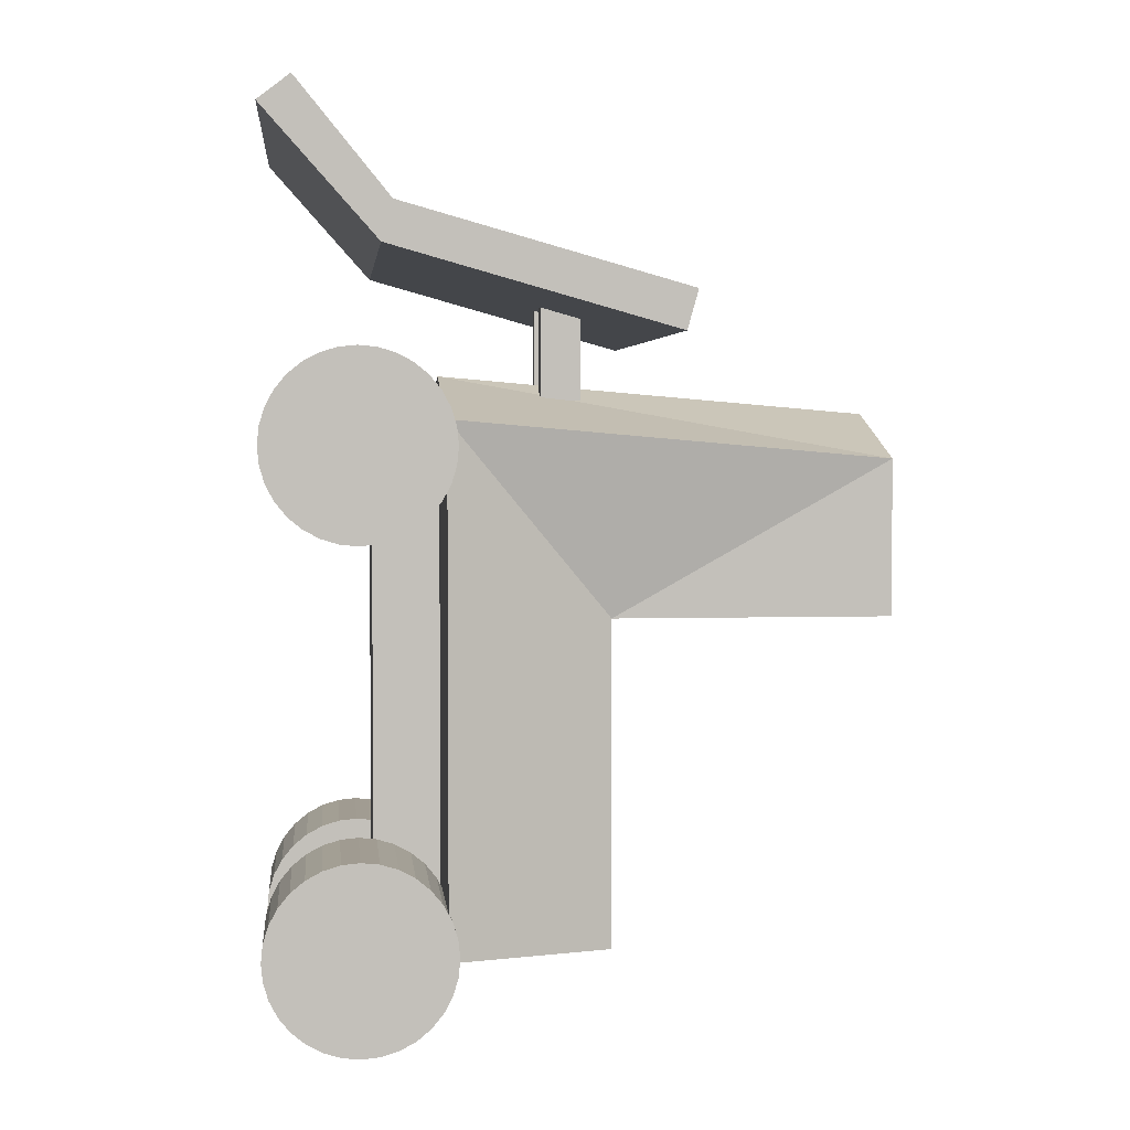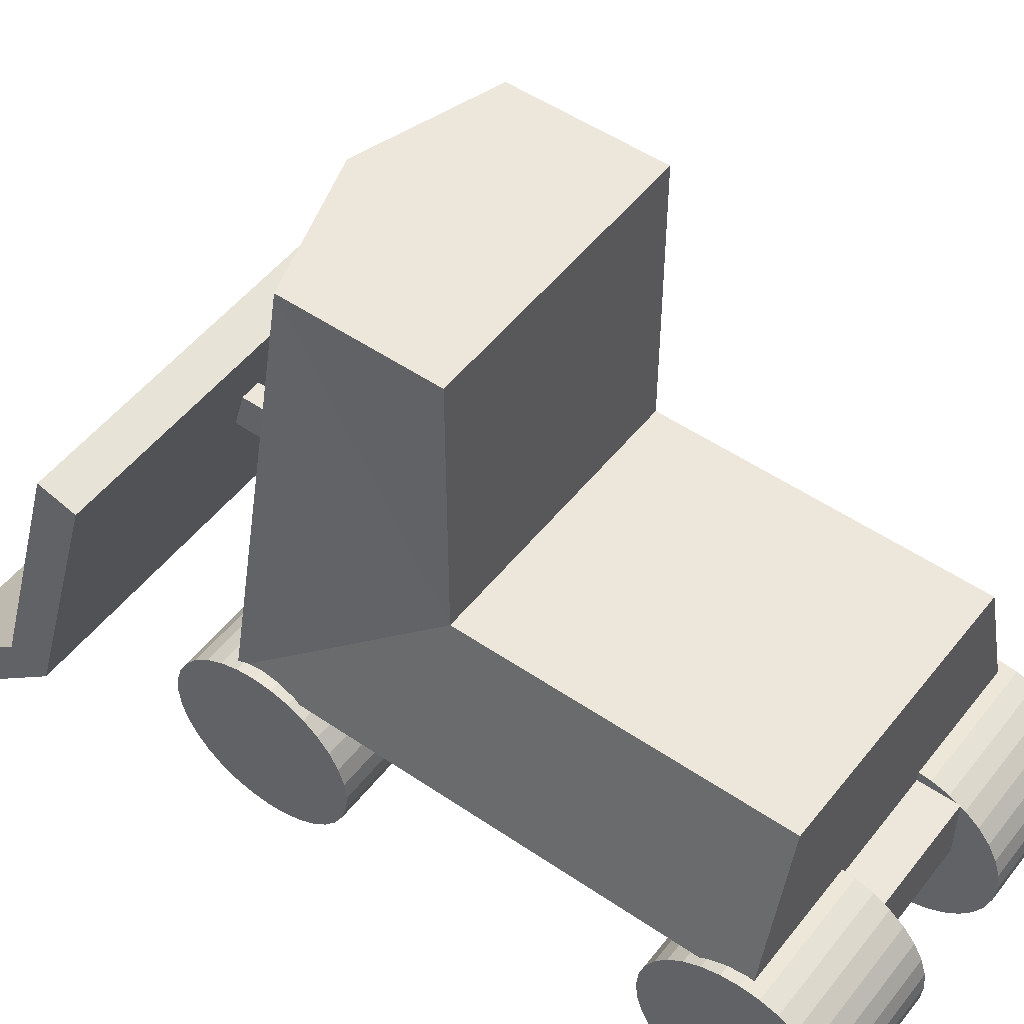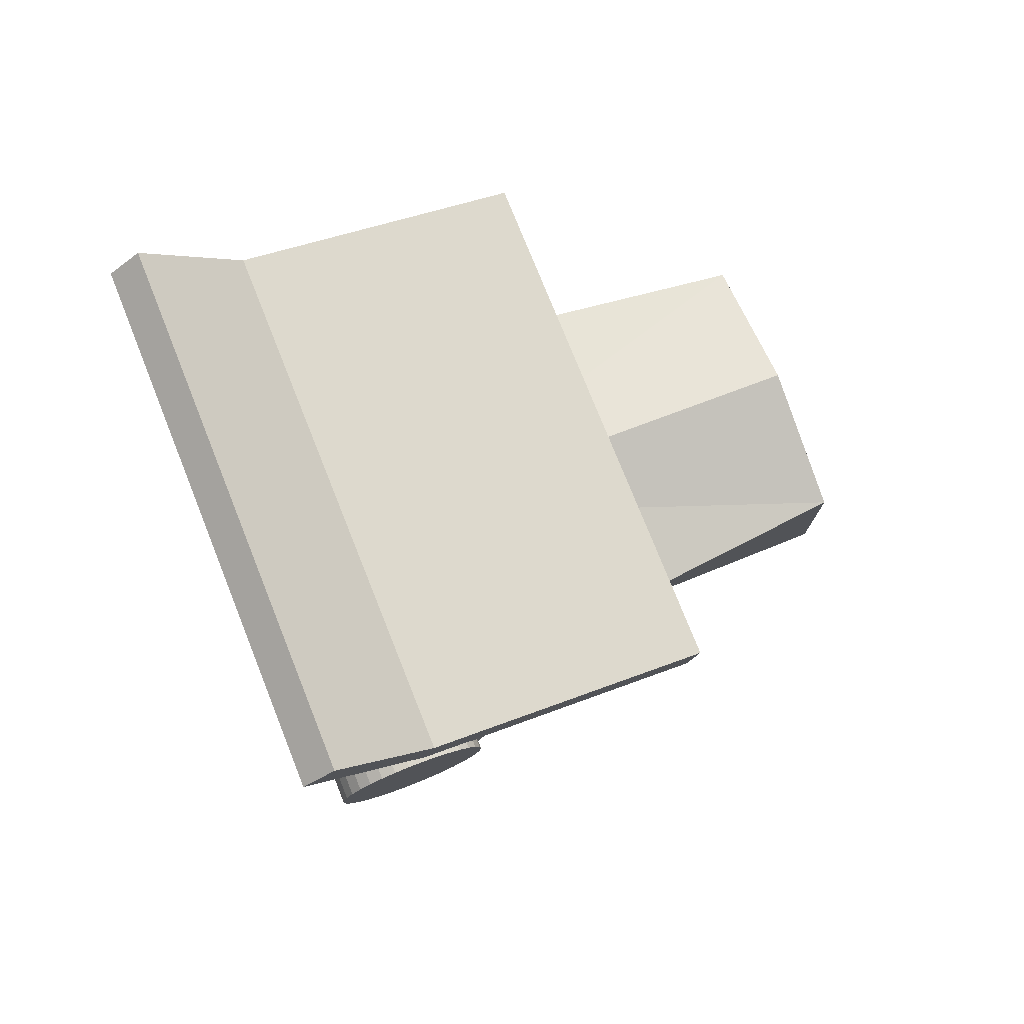
<metadata>
{"format":"obj","ext":"obj","renderer":"f3d","projection":"perspective","resolution":1024,"background":"white","views":[{"elev":3.3,"azim":84.0,"up":"+Z"},{"elev":50.9,"azim":126.7,"up":"+Y"},{"elev":76.6,"azim":68.2,"up":"+Z"}]}
</metadata>
<code>
o 除雪車
v -0.453 0.2715 3.058
v -0.453 0.7053 3.058
v -0.453 0.2715 1.996
v -0.453 0.7053 1.996
v -0.2312 0.2715 3.058
v -0.2312 0.7053 3.058
v -0.2312 0.2715 1.996
v -0.2312 0.7053 1.996
v -1.971 -0.809 1.788
v -1.483 3.862 1.384
v -1.971 -0.809 -0.265
v -1.483 3.862 -0.265
v 1.987 -0.809 1.788
v 1.498 3.862 1.384
v 1.987 -0.809 -0.265
v 1.498 3.862 -0.265
v -1.483 0.8723 -0.265
v 1.498 0.912 -0.265
v -1.483 0.8723 -3.721
v -1.971 -0.809 -3.721
v 1.987 -0.809 -3.721
v 1.498 0.912 -3.721
v 0.0079 -0.809 -0.265
v 0.0079 3.862 -0.265
v 0.0079 -0.809 2.263
v 0.0079 3.862 1.859
v 0.0079 0.8921 -0.265
v 0.0079 -0.809 -3.721
v 0.0079 0.8921 -3.721
v -0.6054 -1.537 1.847
v -0.6054 -0.8211 1.847
v -0.6054 -1.537 -4.159
v -0.6054 -0.8211 -4.159
v 0.6212 -1.537 1.847
v 0.6212 -0.8211 1.847
v 0.6212 -1.537 -4.159
v 0.6212 -0.8211 -4.159
v -2.054 -1.696 0.5226
v -0.604 -1.696 0.5226
v -2.054 -1.891 0.5418
v -0.604 -1.891 0.5418
v -2.054 -2.079 0.5987
v -0.604 -2.079 0.5987
v -2.054 -2.252 0.6911
v -0.604 -2.252 0.6911
v -2.054 -2.403 0.8155
v -0.604 -2.403 0.8155
v -2.054 -2.528 0.967
v -0.604 -2.528 0.967
v -2.054 -2.62 1.14
v -0.604 -2.62 1.14
v -2.054 -2.677 1.328
v -0.604 -2.677 1.328
v -2.054 -2.696 1.523
v -0.604 -2.696 1.523
v -2.054 -2.677 1.718
v -0.604 -2.677 1.718
v -2.054 -2.62 1.905
v -0.604 -2.62 1.905
v -2.054 -2.528 2.078
v -0.604 -2.528 2.078
v -2.054 -2.403 2.23
v -0.604 -2.403 2.23
v -2.054 -2.252 2.354
v -0.604 -2.252 2.354
v -2.054 -2.079 2.446
v -0.604 -2.079 2.446
v -2.054 -1.891 2.503
v -0.604 -1.891 2.503
v -2.054 -1.696 2.523
v -0.604 -1.696 2.523
v -2.054 -1.501 2.503
v -0.604 -1.501 2.503
v -2.054 -1.314 2.446
v -0.604 -1.314 2.446
v -2.054 -1.141 2.354
v -0.604 -1.141 2.354
v -2.054 -0.9892 2.23
v -0.604 -0.9892 2.23
v -2.054 -0.8649 2.078
v -0.604 -0.8649 2.078
v -2.054 -0.7724 1.905
v -0.604 -0.7724 1.905
v -2.054 -0.7155 1.718
v -0.604 -0.7155 1.718
v -2.054 -0.6963 1.523
v -0.604 -0.6963 1.523
v -2.054 -0.7155 1.328
v -0.604 -0.7155 1.328
v -2.054 -0.7724 1.14
v -0.604 -0.7724 1.14
v -2.054 -0.8649 0.967
v -0.604 -0.8649 0.967
v -2.054 -0.9892 0.8155
v -0.604 -0.9892 0.8155
v -2.054 -1.141 0.6911
v -0.604 -1.141 0.6911
v -2.054 -1.314 0.5987
v -0.604 -1.314 0.5987
v -2.054 -1.501 0.5418
v -0.604 -1.501 0.5418
v 0.6198 -1.696 0.5226
v 2.07 -1.696 0.5226
v 0.6198 -1.891 0.5418
v 2.07 -1.891 0.5418
v 0.6198 -2.079 0.5987
v 2.07 -2.079 0.5987
v 0.6198 -2.252 0.6911
v 2.07 -2.252 0.6911
v 0.6198 -2.403 0.8155
v 2.07 -2.403 0.8155
v 0.6198 -2.528 0.967
v 2.07 -2.528 0.967
v 0.6198 -2.62 1.14
v 2.07 -2.62 1.14
v 0.6198 -2.677 1.328
v 2.07 -2.677 1.328
v 0.6198 -2.696 1.523
v 2.07 -2.696 1.523
v 0.6198 -2.677 1.718
v 2.07 -2.677 1.718
v 0.6198 -2.62 1.905
v 2.07 -2.62 1.905
v 0.6198 -2.528 2.078
v 2.07 -2.528 2.078
v 0.6198 -2.403 2.23
v 2.07 -2.403 2.23
v 0.6198 -2.252 2.354
v 2.07 -2.252 2.354
v 0.6198 -2.079 2.446
v 2.07 -2.079 2.446
v 0.6198 -1.891 2.503
v 2.07 -1.891 2.503
v 0.6198 -1.696 2.523
v 2.07 -1.696 2.523
v 0.6198 -1.501 2.503
v 2.07 -1.501 2.503
v 0.6198 -1.314 2.446
v 2.07 -1.314 2.446
v 0.6198 -1.141 2.354
v 2.07 -1.141 2.354
v 0.6198 -0.9892 2.23
v 2.07 -0.9892 2.23
v 0.6198 -0.8649 2.078
v 2.07 -0.8649 2.078
v 0.6198 -0.7724 1.905
v 2.07 -0.7724 1.905
v 0.6198 -0.7155 1.718
v 2.07 -0.7155 1.718
v 0.6198 -0.6963 1.523
v 2.07 -0.6963 1.523
v 0.6198 -0.7155 1.328
v 2.07 -0.7155 1.328
v 0.6198 -0.7724 1.14
v 2.07 -0.7724 1.14
v 0.6198 -0.8649 0.967
v 2.07 -0.8649 0.967
v 0.6198 -0.9892 0.8155
v 2.07 -0.9892 0.8155
v 0.6198 -1.141 0.6911
v 2.07 -1.141 0.6911
v 0.6198 -1.314 0.5987
v 2.07 -1.314 0.5987
v 0.6198 -1.501 0.5418
v 2.07 -1.501 0.5418
v 0.6198 -1.696 -4.657
v 2.07 -1.696 -4.657
v 0.6198 -1.891 -4.638
v 2.07 -1.891 -4.638
v 0.6198 -2.079 -4.581
v 2.07 -2.079 -4.581
v 0.6198 -2.252 -4.489
v 2.07 -2.252 -4.489
v 0.6198 -2.403 -4.364
v 2.07 -2.403 -4.364
v 0.6198 -2.528 -4.213
v 2.07 -2.528 -4.213
v 0.6198 -2.62 -4.04
v 2.07 -2.62 -4.04
v 0.6198 -2.677 -3.852
v 2.07 -2.677 -3.852
v 0.6198 -2.696 -3.657
v 2.07 -2.696 -3.657
v 0.6198 -2.677 -3.462
v 2.07 -2.677 -3.462
v 0.6198 -2.62 -3.274
v 2.07 -2.62 -3.274
v 0.6198 -2.528 -3.102
v 2.07 -2.528 -3.102
v 0.6198 -2.403 -2.95
v 2.07 -2.403 -2.95
v 0.6198 -2.252 -2.826
v 2.07 -2.252 -2.826
v 0.6198 -2.079 -2.733
v 2.07 -2.079 -2.733
v 0.6198 -1.891 -2.676
v 2.07 -1.891 -2.676
v 0.6198 -1.696 -2.657
v 2.07 -1.696 -2.657
v 0.6198 -1.501 -2.676
v 2.07 -1.501 -2.676
v 0.6198 -1.314 -2.733
v 2.07 -1.314 -2.733
v 0.6198 -1.141 -2.826
v 2.07 -1.141 -2.826
v 0.6198 -0.9892 -2.95
v 2.07 -0.9892 -2.95
v 0.6198 -0.8649 -3.102
v 2.07 -0.8649 -3.102
v 0.6198 -0.7724 -3.274
v 2.07 -0.7724 -3.274
v 0.6198 -0.7155 -3.462
v 2.07 -0.7155 -3.462
v 0.6198 -0.6963 -3.657
v 2.07 -0.6963 -3.657
v 0.6198 -0.7155 -3.852
v 2.07 -0.7155 -3.852
v 0.6198 -0.7724 -4.04
v 2.07 -0.7724 -4.04
v 0.6198 -0.8649 -4.213
v 2.07 -0.8649 -4.213
v 0.6198 -0.9892 -4.364
v 2.07 -0.9892 -4.364
v 0.6198 -1.141 -4.489
v 2.07 -1.141 -4.489
v 0.6198 -1.314 -4.581
v 2.07 -1.314 -4.581
v 0.6198 -1.501 -4.638
v 2.07 -1.501 -4.638
v -2.054 -1.696 -4.657
v -0.604 -1.696 -4.657
v -2.054 -1.891 -4.638
v -0.604 -1.891 -4.638
v -2.054 -2.079 -4.581
v -0.604 -2.079 -4.581
v -2.054 -2.252 -4.489
v -0.604 -2.252 -4.489
v -2.054 -2.403 -4.364
v -0.604 -2.403 -4.364
v -2.054 -2.528 -4.213
v -0.604 -2.528 -4.213
v -2.054 -2.62 -4.04
v -0.604 -2.62 -4.04
v -2.054 -2.677 -3.852
v -0.604 -2.677 -3.852
v -2.054 -2.696 -3.657
v -0.604 -2.696 -3.657
v -2.054 -2.677 -3.462
v -0.604 -2.677 -3.462
v -2.054 -2.62 -3.274
v -0.604 -2.62 -3.274
v -2.054 -2.528 -3.102
v -0.604 -2.528 -3.102
v -2.054 -2.403 -2.95
v -0.604 -2.403 -2.95
v -2.054 -2.252 -2.826
v -0.604 -2.252 -2.826
v -2.054 -2.079 -2.733
v -0.604 -2.079 -2.733
v -2.054 -1.891 -2.676
v -0.604 -1.891 -2.676
v -2.054 -1.696 -2.657
v -0.604 -1.696 -2.657
v -2.054 -1.501 -2.676
v -0.604 -1.501 -2.676
v -2.054 -1.314 -2.733
v -0.604 -1.314 -2.733
v -2.054 -1.141 -2.826
v -0.604 -1.141 -2.826
v -2.054 -0.9892 -2.95
v -0.604 -0.9892 -2.95
v -2.054 -0.8649 -3.102
v -0.604 -0.8649 -3.102
v -2.054 -0.7724 -3.274
v -0.604 -0.7724 -3.274
v -2.054 -0.7155 -3.462
v -0.604 -0.7155 -3.462
v -2.054 -0.6963 -3.657
v -0.604 -0.6963 -3.657
v -2.054 -0.7155 -3.852
v -0.604 -0.7155 -3.852
v -2.054 -0.7724 -4.04
v -0.604 -0.7724 -4.04
v -2.054 -0.8649 -4.213
v -0.604 -0.8649 -4.213
v -2.054 -0.9892 -4.364
v -0.604 -0.9892 -4.364
v -2.054 -1.141 -4.489
v -0.604 -1.141 -4.489
v -2.054 -1.314 -4.581
v -0.604 -1.314 -4.581
v -2.054 -1.501 -4.638
v -0.604 -1.501 -4.638
v 0.247 0.2715 3.058
v 0.247 0.7053 3.058
v 0.247 0.2715 1.996
v 0.247 0.7053 1.996
v 0.4688 0.2715 3.058
v 0.4688 0.7053 3.058
v 0.4688 0.2715 1.996
v 0.4688 0.7053 1.996
v -2.77 -1.365 3.892
v -2.77 1.603 3.058
v -2.77 -1.48 3.481
v -2.77 1.488 2.647
v 2.786 -1.365 3.892
v 2.786 1.603 3.058
v 2.786 -1.48 3.481
v 2.786 1.488 2.647
v -2.77 -2.664 4.81
v -2.77 -2.326 5.07
v 2.786 -2.664 4.81
v 2.786 -2.326 5.07
f 2 3 1
f 4 7 3
f 8 5 7
f 6 1 5
f 7 1 3
f 4 6 8
f 10 17 11
f 18 21 22
f 18 14 13
f 25 10 9
f 23 13 25
f 24 10 26
f 28 22 21
f 27 12 24
f 11 28 23
f 17 20 11
f 18 29 27
f 27 19 17
f 23 21 15
f 18 24 16
f 19 28 20
f 24 14 16
f 23 9 11
f 14 25 13
f 31 32 30
f 33 36 32
f 37 34 36
f 35 30 34
f 36 30 32
f 33 35 37
f 39 40 38
f 41 42 40
f 43 44 42
f 45 46 44
f 47 48 46
f 49 50 48
f 51 52 50
f 53 54 52
f 55 56 54
f 57 58 56
f 59 60 58
f 61 62 60
f 63 64 62
f 65 66 64
f 67 68 66
f 69 70 68
f 71 72 70
f 73 74 72
f 75 76 74
f 77 78 76
f 79 80 78
f 81 82 80
f 83 84 82
f 85 86 84
f 87 88 86
f 89 90 88
f 91 92 90
f 93 94 92
f 94 97 96
f 97 98 96
f 75 59 43
f 99 100 98
f 101 38 100
f 68 84 100
f 103 104 102
f 105 106 104
f 107 108 106
f 108 111 110
f 111 112 110
f 113 114 112
f 115 116 114
f 117 118 116
f 119 120 118
f 121 122 120
f 123 124 122
f 125 126 124
f 127 128 126
f 129 130 128
f 131 132 130
f 133 134 132
f 135 136 134
f 137 138 136
f 139 140 138
f 141 142 140
f 143 144 142
f 145 146 144
f 147 148 146
f 149 150 148
f 151 152 150
f 153 154 152
f 155 156 154
f 157 158 156
f 159 160 158
f 161 162 160
f 139 123 107
f 163 164 162
f 165 102 164
f 132 148 164
f 167 168 166
f 169 170 168
f 171 172 170
f 173 174 172
f 175 176 174
f 177 178 176
f 179 180 178
f 181 182 180
f 183 184 182
f 185 186 184
f 187 188 186
f 189 190 188
f 191 192 190
f 193 194 192
f 195 196 194
f 197 198 196
f 199 200 198
f 201 202 200
f 203 204 202
f 205 206 204
f 207 208 206
f 209 210 208
f 211 212 210
f 213 214 212
f 215 216 214
f 217 218 216
f 219 220 218
f 221 222 220
f 223 224 222
f 225 226 224
f 203 187 171
f 227 228 226
f 229 166 228
f 196 212 228
f 231 232 230
f 233 234 232
f 235 236 234
f 237 238 236
f 239 240 238
f 241 242 240
f 243 244 242
f 245 246 244
f 247 248 246
f 249 250 248
f 251 252 250
f 253 254 252
f 255 256 254
f 257 258 256
f 259 260 258
f 261 262 260
f 263 264 262
f 265 266 264
f 267 268 266
f 269 270 268
f 271 272 270
f 273 274 272
f 275 276 274
f 277 278 276
f 279 280 278
f 281 282 280
f 283 284 282
f 285 286 284
f 287 288 286
f 289 290 288
f 267 251 235
f 291 292 290
f 293 230 292
f 260 276 292
f 295 296 294
f 297 300 296
f 301 298 300
f 299 294 298
f 300 294 296
f 297 299 301
f 303 304 302
f 305 308 304
f 308 307 306
f 307 302 306
f 306 312 308
f 305 307 309
f 312 311 310
f 302 313 306
f 304 312 310
f 302 310 311
f 2 4 3
f 4 8 7
f 8 6 5
f 6 2 1
f 7 5 1
f 4 2 6
f 11 9 10
f 10 12 17
f 18 15 21
f 13 15 18
f 18 16 14
f 25 26 10
f 23 15 13
f 24 12 10
f 28 29 22
f 27 17 12
f 11 20 28
f 17 19 20
f 18 22 29
f 27 29 19
f 23 28 21
f 18 27 24
f 19 29 28
f 24 26 14
f 23 25 9
f 14 26 25
f 31 33 32
f 33 37 36
f 37 35 34
f 35 31 30
f 36 34 30
f 33 31 35
f 39 41 40
f 41 43 42
f 43 45 44
f 45 47 46
f 47 49 48
f 49 51 50
f 51 53 52
f 53 55 54
f 55 57 56
f 57 59 58
f 59 61 60
f 61 63 62
f 63 65 64
f 65 67 66
f 67 69 68
f 69 71 70
f 71 73 72
f 73 75 74
f 75 77 76
f 77 79 78
f 79 81 80
f 81 83 82
f 83 85 84
f 85 87 86
f 87 89 88
f 89 91 90
f 91 93 92
f 93 95 94
f 94 95 97
f 97 99 98
f 43 41 39
f 39 101 99
f 99 97 95
f 95 93 91
f 91 89 87
f 87 85 83
f 83 81 79
f 79 77 75
f 75 73 71
f 71 69 67
f 67 65 63
f 63 61 59
f 59 57 55
f 55 53 51
f 51 49 47
f 47 45 43
f 43 39 99
f 99 95 91
f 91 87 83
f 83 79 75
f 75 71 67
f 67 63 59
f 59 55 51
f 51 47 43
f 43 99 91
f 91 83 75
f 75 67 59
f 59 51 43
f 43 91 75
f 99 101 100
f 101 39 38
f 100 38 40
f 40 42 44
f 44 46 48
f 48 50 52
f 52 54 56
f 56 58 60
f 60 62 64
f 64 66 68
f 68 70 72
f 72 74 76
f 76 78 80
f 80 82 84
f 84 86 88
f 88 90 92
f 92 94 96
f 96 98 100
f 100 40 44
f 44 48 52
f 52 56 60
f 60 64 68
f 68 72 76
f 76 80 84
f 84 88 92
f 92 96 100
f 100 44 52
f 52 60 68
f 68 76 84
f 84 92 100
f 100 52 68
f 103 105 104
f 105 107 106
f 107 109 108
f 108 109 111
f 111 113 112
f 113 115 114
f 115 117 116
f 117 119 118
f 119 121 120
f 121 123 122
f 123 125 124
f 125 127 126
f 127 129 128
f 129 131 130
f 131 133 132
f 133 135 134
f 135 137 136
f 137 139 138
f 139 141 140
f 141 143 142
f 143 145 144
f 145 147 146
f 147 149 148
f 149 151 150
f 151 153 152
f 153 155 154
f 155 157 156
f 157 159 158
f 159 161 160
f 161 163 162
f 107 105 103
f 103 165 163
f 163 161 159
f 159 157 155
f 155 153 151
f 151 149 147
f 147 145 143
f 143 141 139
f 139 137 135
f 135 133 131
f 131 129 127
f 127 125 123
f 123 121 119
f 119 117 115
f 115 113 111
f 111 109 107
f 107 103 163
f 163 159 155
f 155 151 147
f 147 143 139
f 139 135 131
f 131 127 123
f 123 119 115
f 115 111 107
f 107 163 155
f 155 147 139
f 139 131 123
f 123 115 107
f 107 155 139
f 163 165 164
f 165 103 102
f 164 102 104
f 104 106 108
f 108 110 112
f 112 114 116
f 116 118 120
f 120 122 124
f 124 126 128
f 128 130 132
f 132 134 136
f 136 138 140
f 140 142 144
f 144 146 148
f 148 150 152
f 152 154 156
f 156 158 160
f 160 162 164
f 164 104 108
f 108 112 116
f 116 120 124
f 124 128 132
f 132 136 140
f 140 144 148
f 148 152 156
f 156 160 164
f 164 108 116
f 116 124 132
f 132 140 148
f 148 156 164
f 164 116 132
f 167 169 168
f 169 171 170
f 171 173 172
f 173 175 174
f 175 177 176
f 177 179 178
f 179 181 180
f 181 183 182
f 183 185 184
f 185 187 186
f 187 189 188
f 189 191 190
f 191 193 192
f 193 195 194
f 195 197 196
f 197 199 198
f 199 201 200
f 201 203 202
f 203 205 204
f 205 207 206
f 207 209 208
f 209 211 210
f 211 213 212
f 213 215 214
f 215 217 216
f 217 219 218
f 219 221 220
f 221 223 222
f 223 225 224
f 225 227 226
f 171 169 167
f 167 229 227
f 227 225 223
f 223 221 219
f 219 217 215
f 215 213 211
f 211 209 207
f 207 205 203
f 203 201 199
f 199 197 195
f 195 193 191
f 191 189 187
f 187 185 183
f 183 181 179
f 179 177 175
f 175 173 171
f 171 167 227
f 227 223 219
f 219 215 211
f 211 207 203
f 203 199 195
f 195 191 187
f 187 183 179
f 179 175 171
f 171 227 219
f 219 211 203
f 203 195 187
f 187 179 171
f 171 219 203
f 227 229 228
f 229 167 166
f 228 166 168
f 168 170 172
f 172 174 176
f 176 178 180
f 180 182 184
f 184 186 188
f 188 190 192
f 192 194 196
f 196 198 200
f 200 202 204
f 204 206 208
f 208 210 212
f 212 214 216
f 216 218 220
f 220 222 224
f 224 226 228
f 228 168 172
f 172 176 180
f 180 184 188
f 188 192 196
f 196 200 204
f 204 208 212
f 212 216 220
f 220 224 228
f 228 172 180
f 180 188 196
f 196 204 212
f 212 220 228
f 228 180 196
f 231 233 232
f 233 235 234
f 235 237 236
f 237 239 238
f 239 241 240
f 241 243 242
f 243 245 244
f 245 247 246
f 247 249 248
f 249 251 250
f 251 253 252
f 253 255 254
f 255 257 256
f 257 259 258
f 259 261 260
f 261 263 262
f 263 265 264
f 265 267 266
f 267 269 268
f 269 271 270
f 271 273 272
f 273 275 274
f 275 277 276
f 277 279 278
f 279 281 280
f 281 283 282
f 283 285 284
f 285 287 286
f 287 289 288
f 289 291 290
f 235 233 231
f 231 293 291
f 291 289 287
f 287 285 283
f 283 281 279
f 279 277 275
f 275 273 271
f 271 269 267
f 267 265 263
f 263 261 259
f 259 257 255
f 255 253 251
f 251 249 247
f 247 245 243
f 243 241 239
f 239 237 235
f 235 231 291
f 291 287 283
f 283 279 275
f 275 271 267
f 267 263 259
f 259 255 251
f 251 247 243
f 243 239 235
f 235 291 283
f 283 275 267
f 267 259 251
f 251 243 235
f 235 283 267
f 291 293 292
f 293 231 230
f 292 230 232
f 232 234 236
f 236 238 240
f 240 242 244
f 244 246 248
f 248 250 252
f 252 254 256
f 256 258 260
f 260 262 264
f 264 266 268
f 268 270 272
f 272 274 276
f 276 278 280
f 280 282 284
f 284 286 288
f 288 290 292
f 292 232 236
f 236 240 244
f 244 248 252
f 252 256 260
f 260 264 268
f 268 272 276
f 276 280 284
f 284 288 292
f 292 236 244
f 244 252 260
f 260 268 276
f 276 284 292
f 292 244 260
f 295 297 296
f 297 301 300
f 301 299 298
f 299 295 294
f 300 298 294
f 297 295 299
f 303 305 304
f 305 309 308
f 308 309 307
f 307 303 302
f 306 313 312
f 305 303 307
f 312 313 311
f 302 311 313
f 304 308 312
f 302 304 310

</code>
